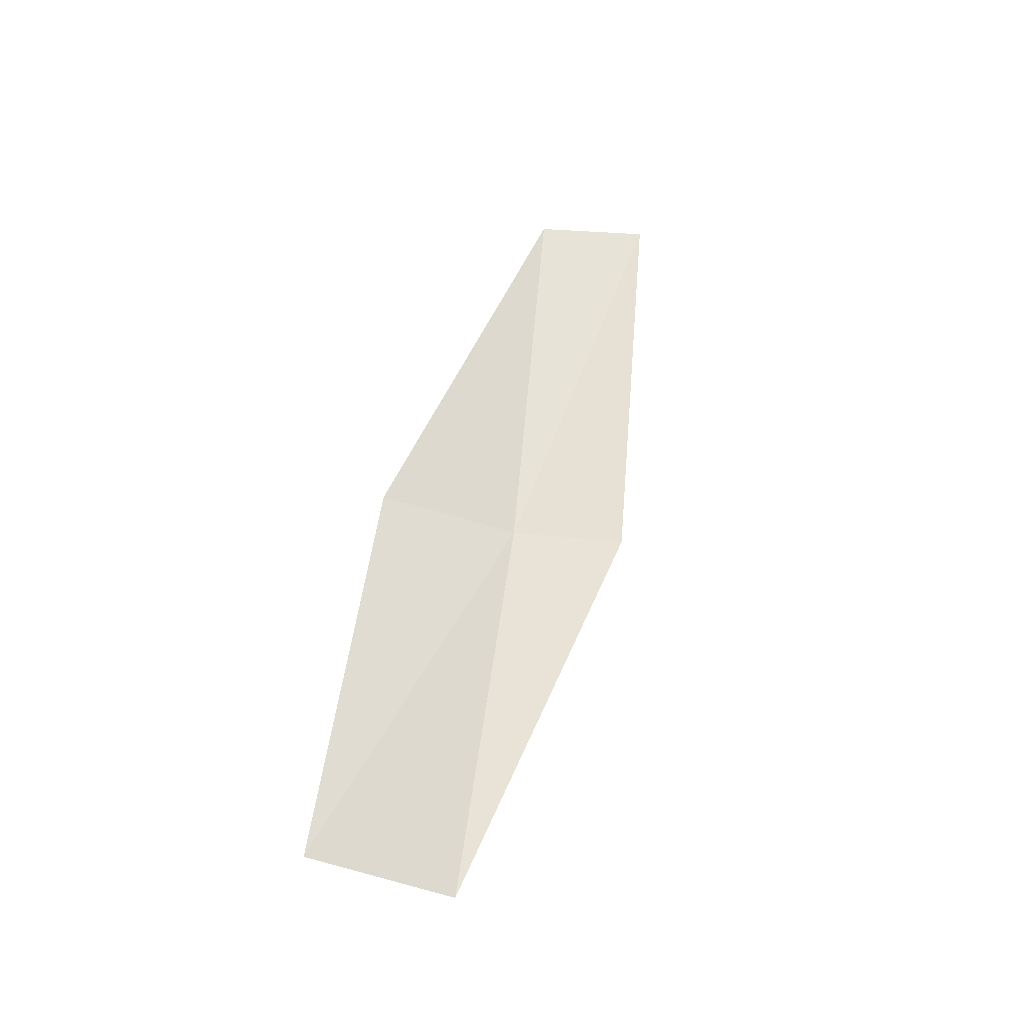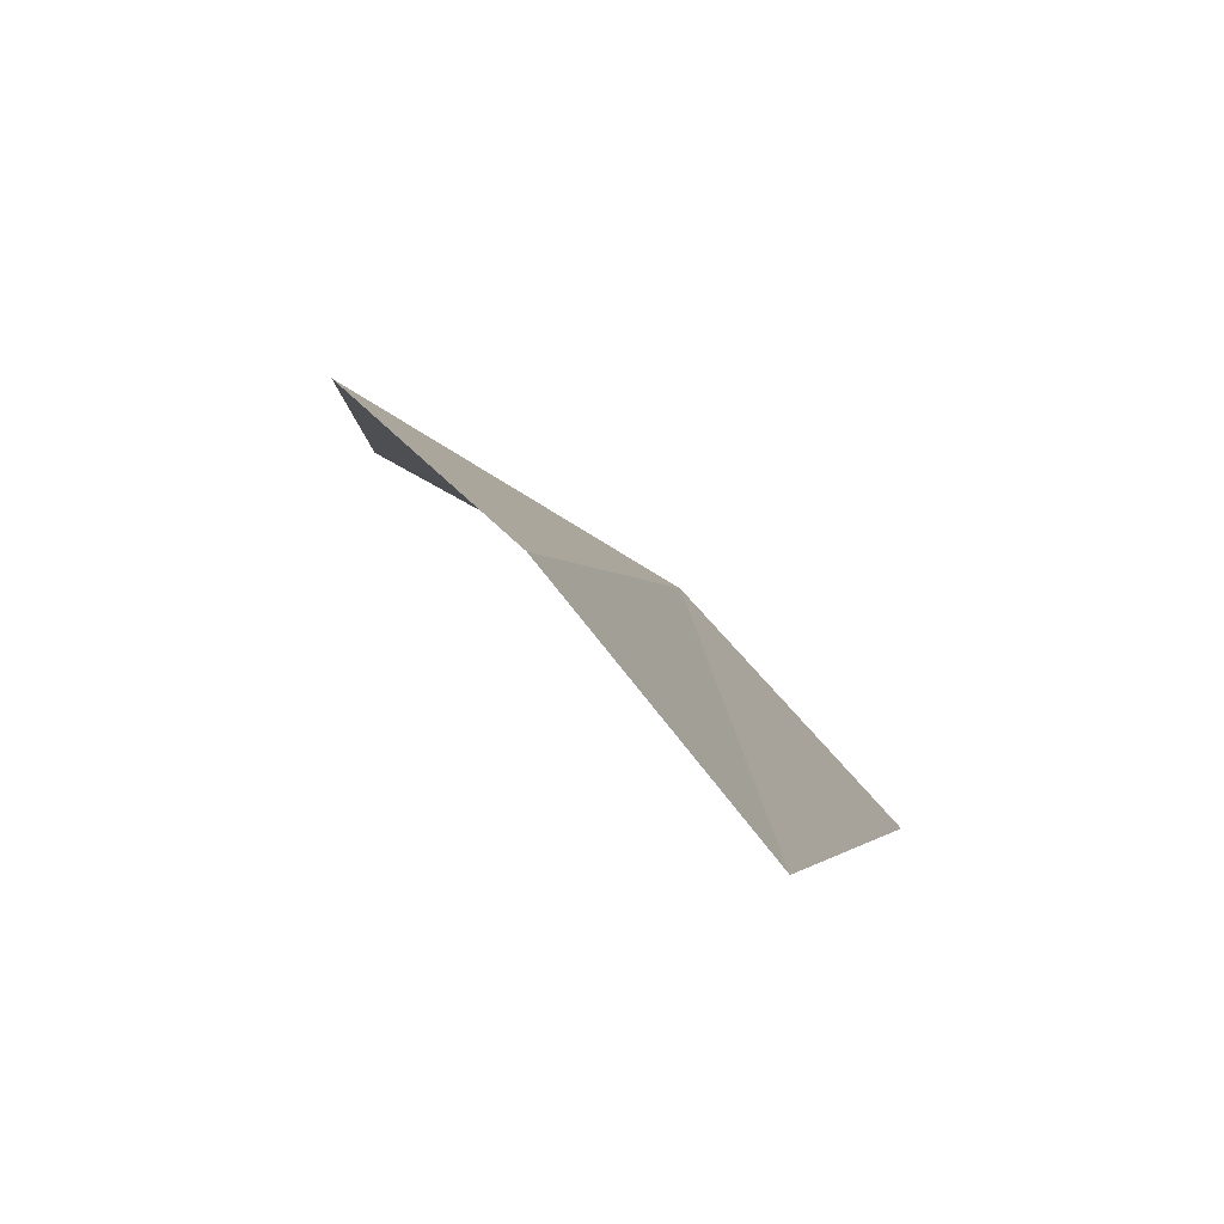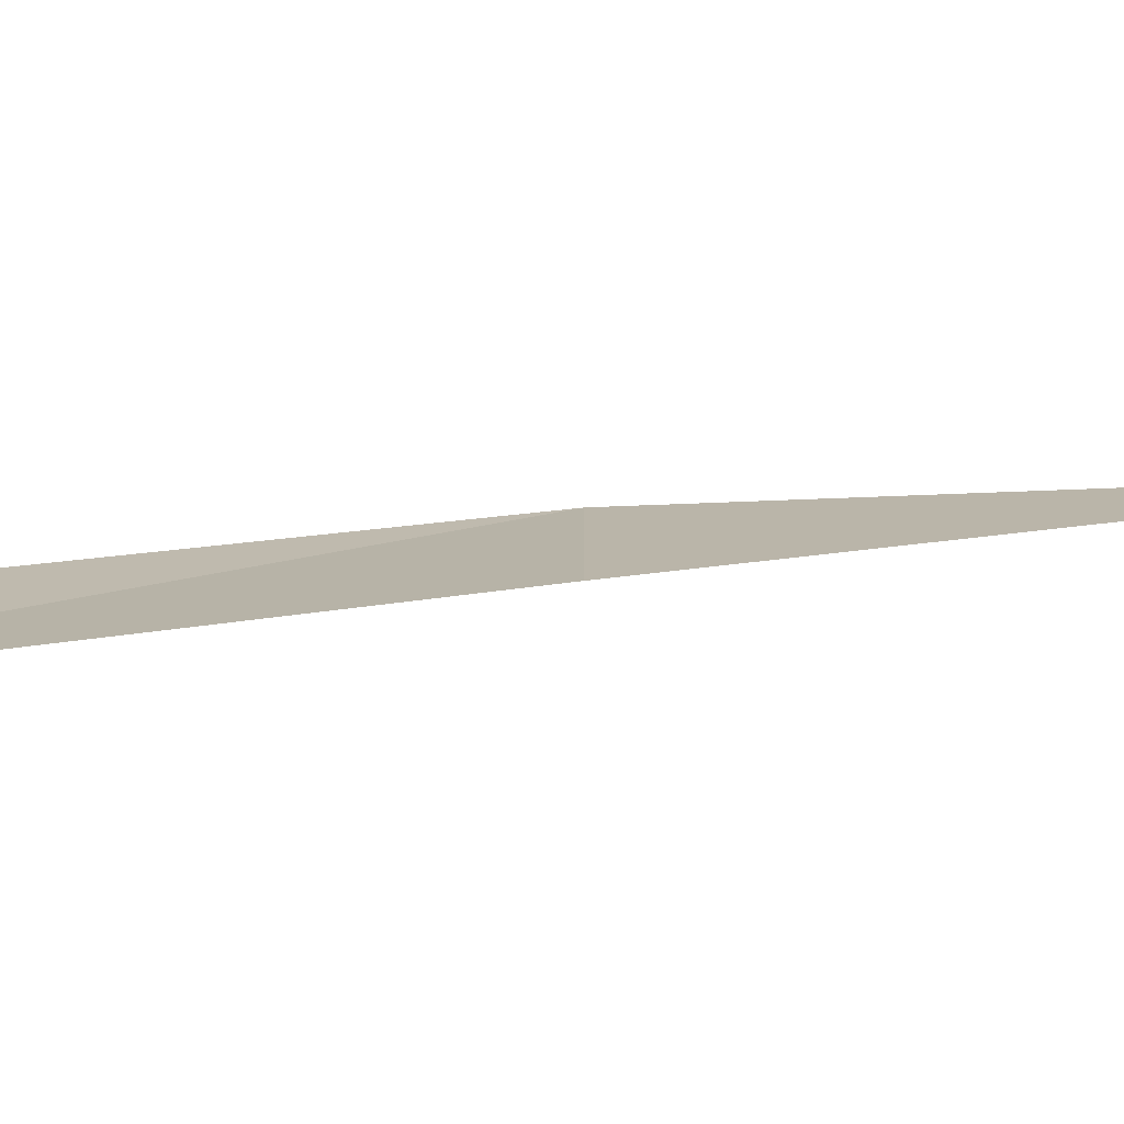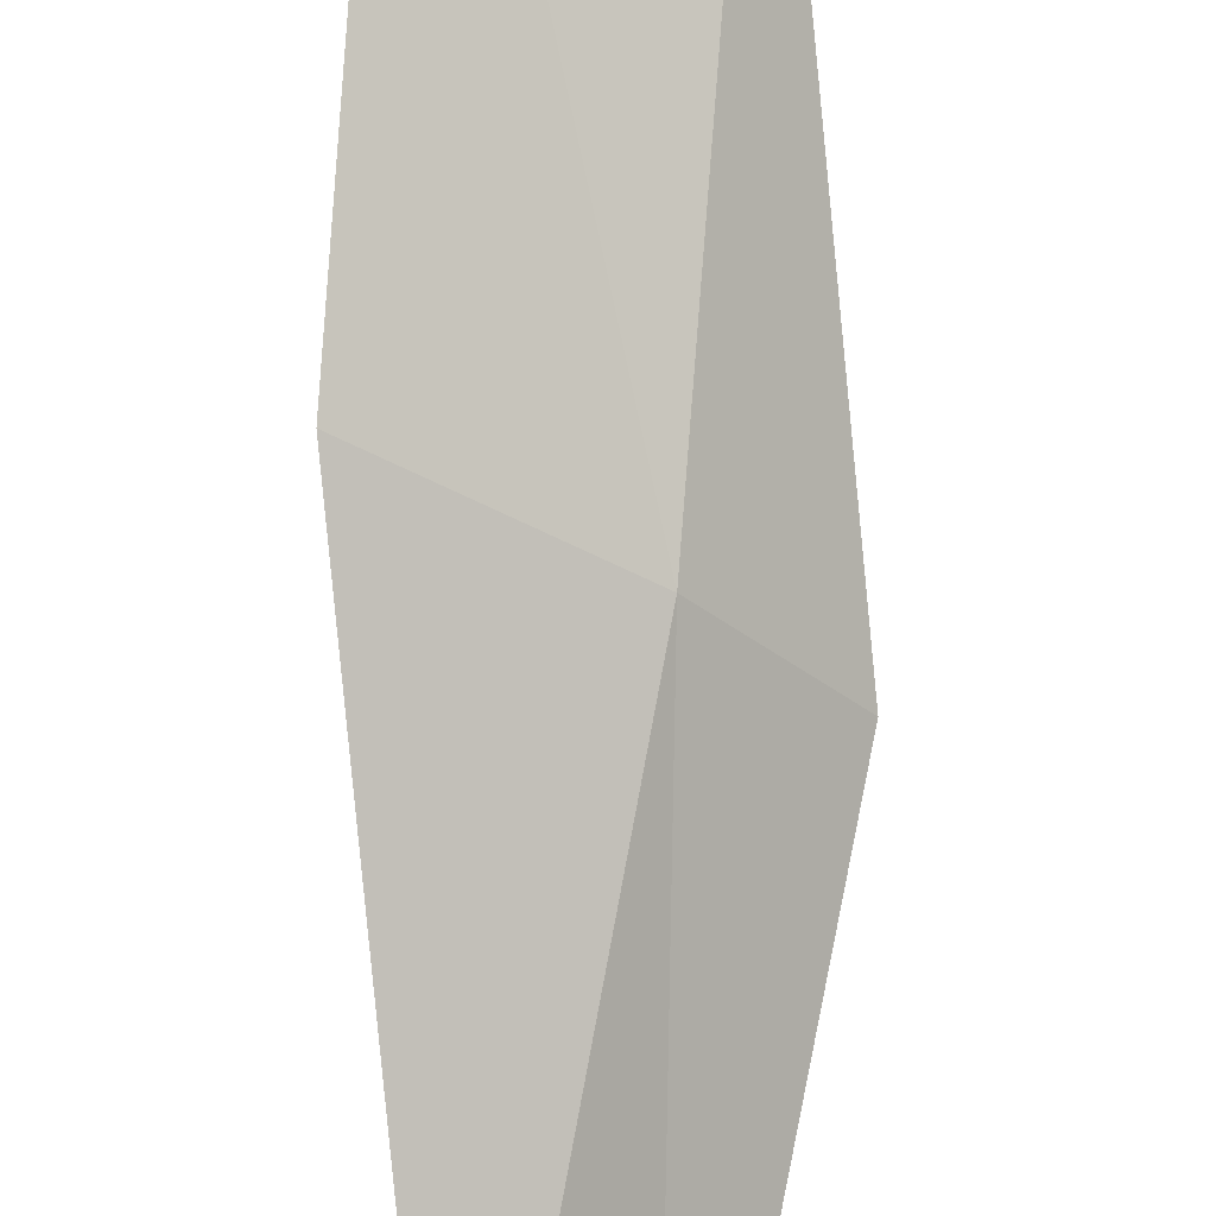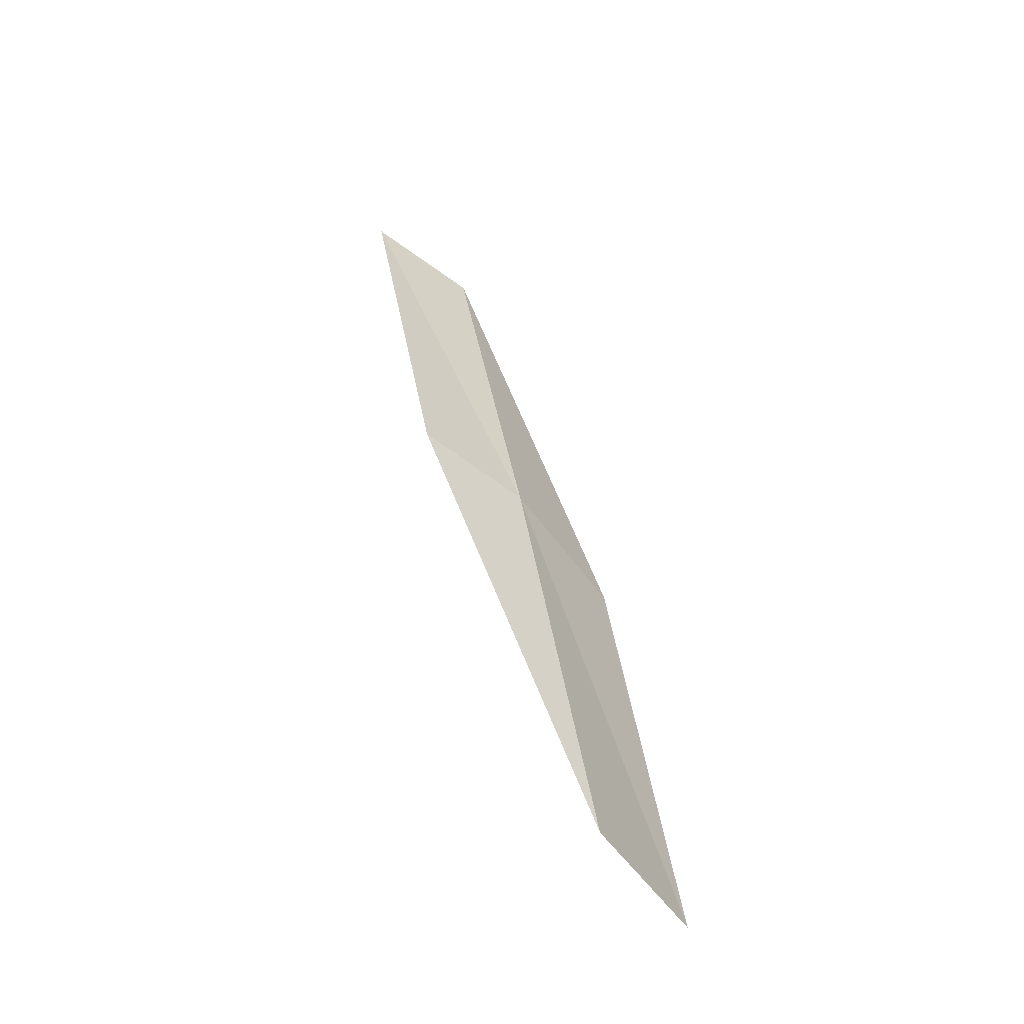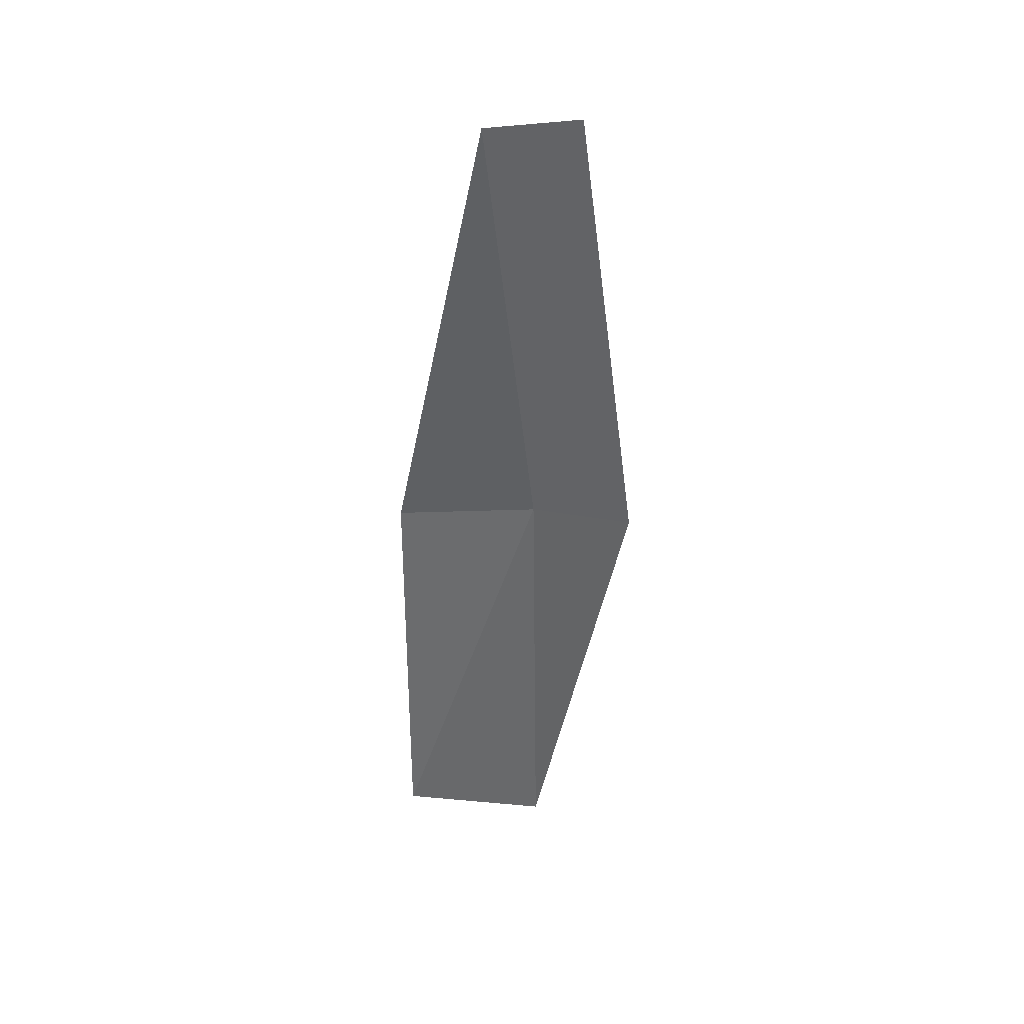
<metadata>
{"format":"obj","ext":"obj","renderer":"f3d","projection":"perspective","resolution":1024,"background":"white","views":[{"elev":-45.6,"azim":115.2,"up":"+Y"},{"elev":-10.7,"azim":177.6,"up":"+Z"},{"elev":-34.9,"azim":-102.3,"up":"+Z"},{"elev":72.3,"azim":-178.2,"up":"+Z"},{"elev":-42.9,"azim":-87.5,"up":"+Y"},{"elev":24.3,"azim":168.0,"up":"+Y"}]}
</metadata>
<code>
v -23.3 5.358 15.87
v -22.92 7.756 15.46
v -23.33 7.895 14.92
v -23.75 5.461 15.35
v -22.56 5.189 16.36
v -23.42 2.959 16.26
v -22.64 2.862 16.71
f 1 3 2
f 1 4 3
f 1 2 5
f 1 6 4
f 1 5 7
f 1 7 6

</code>
